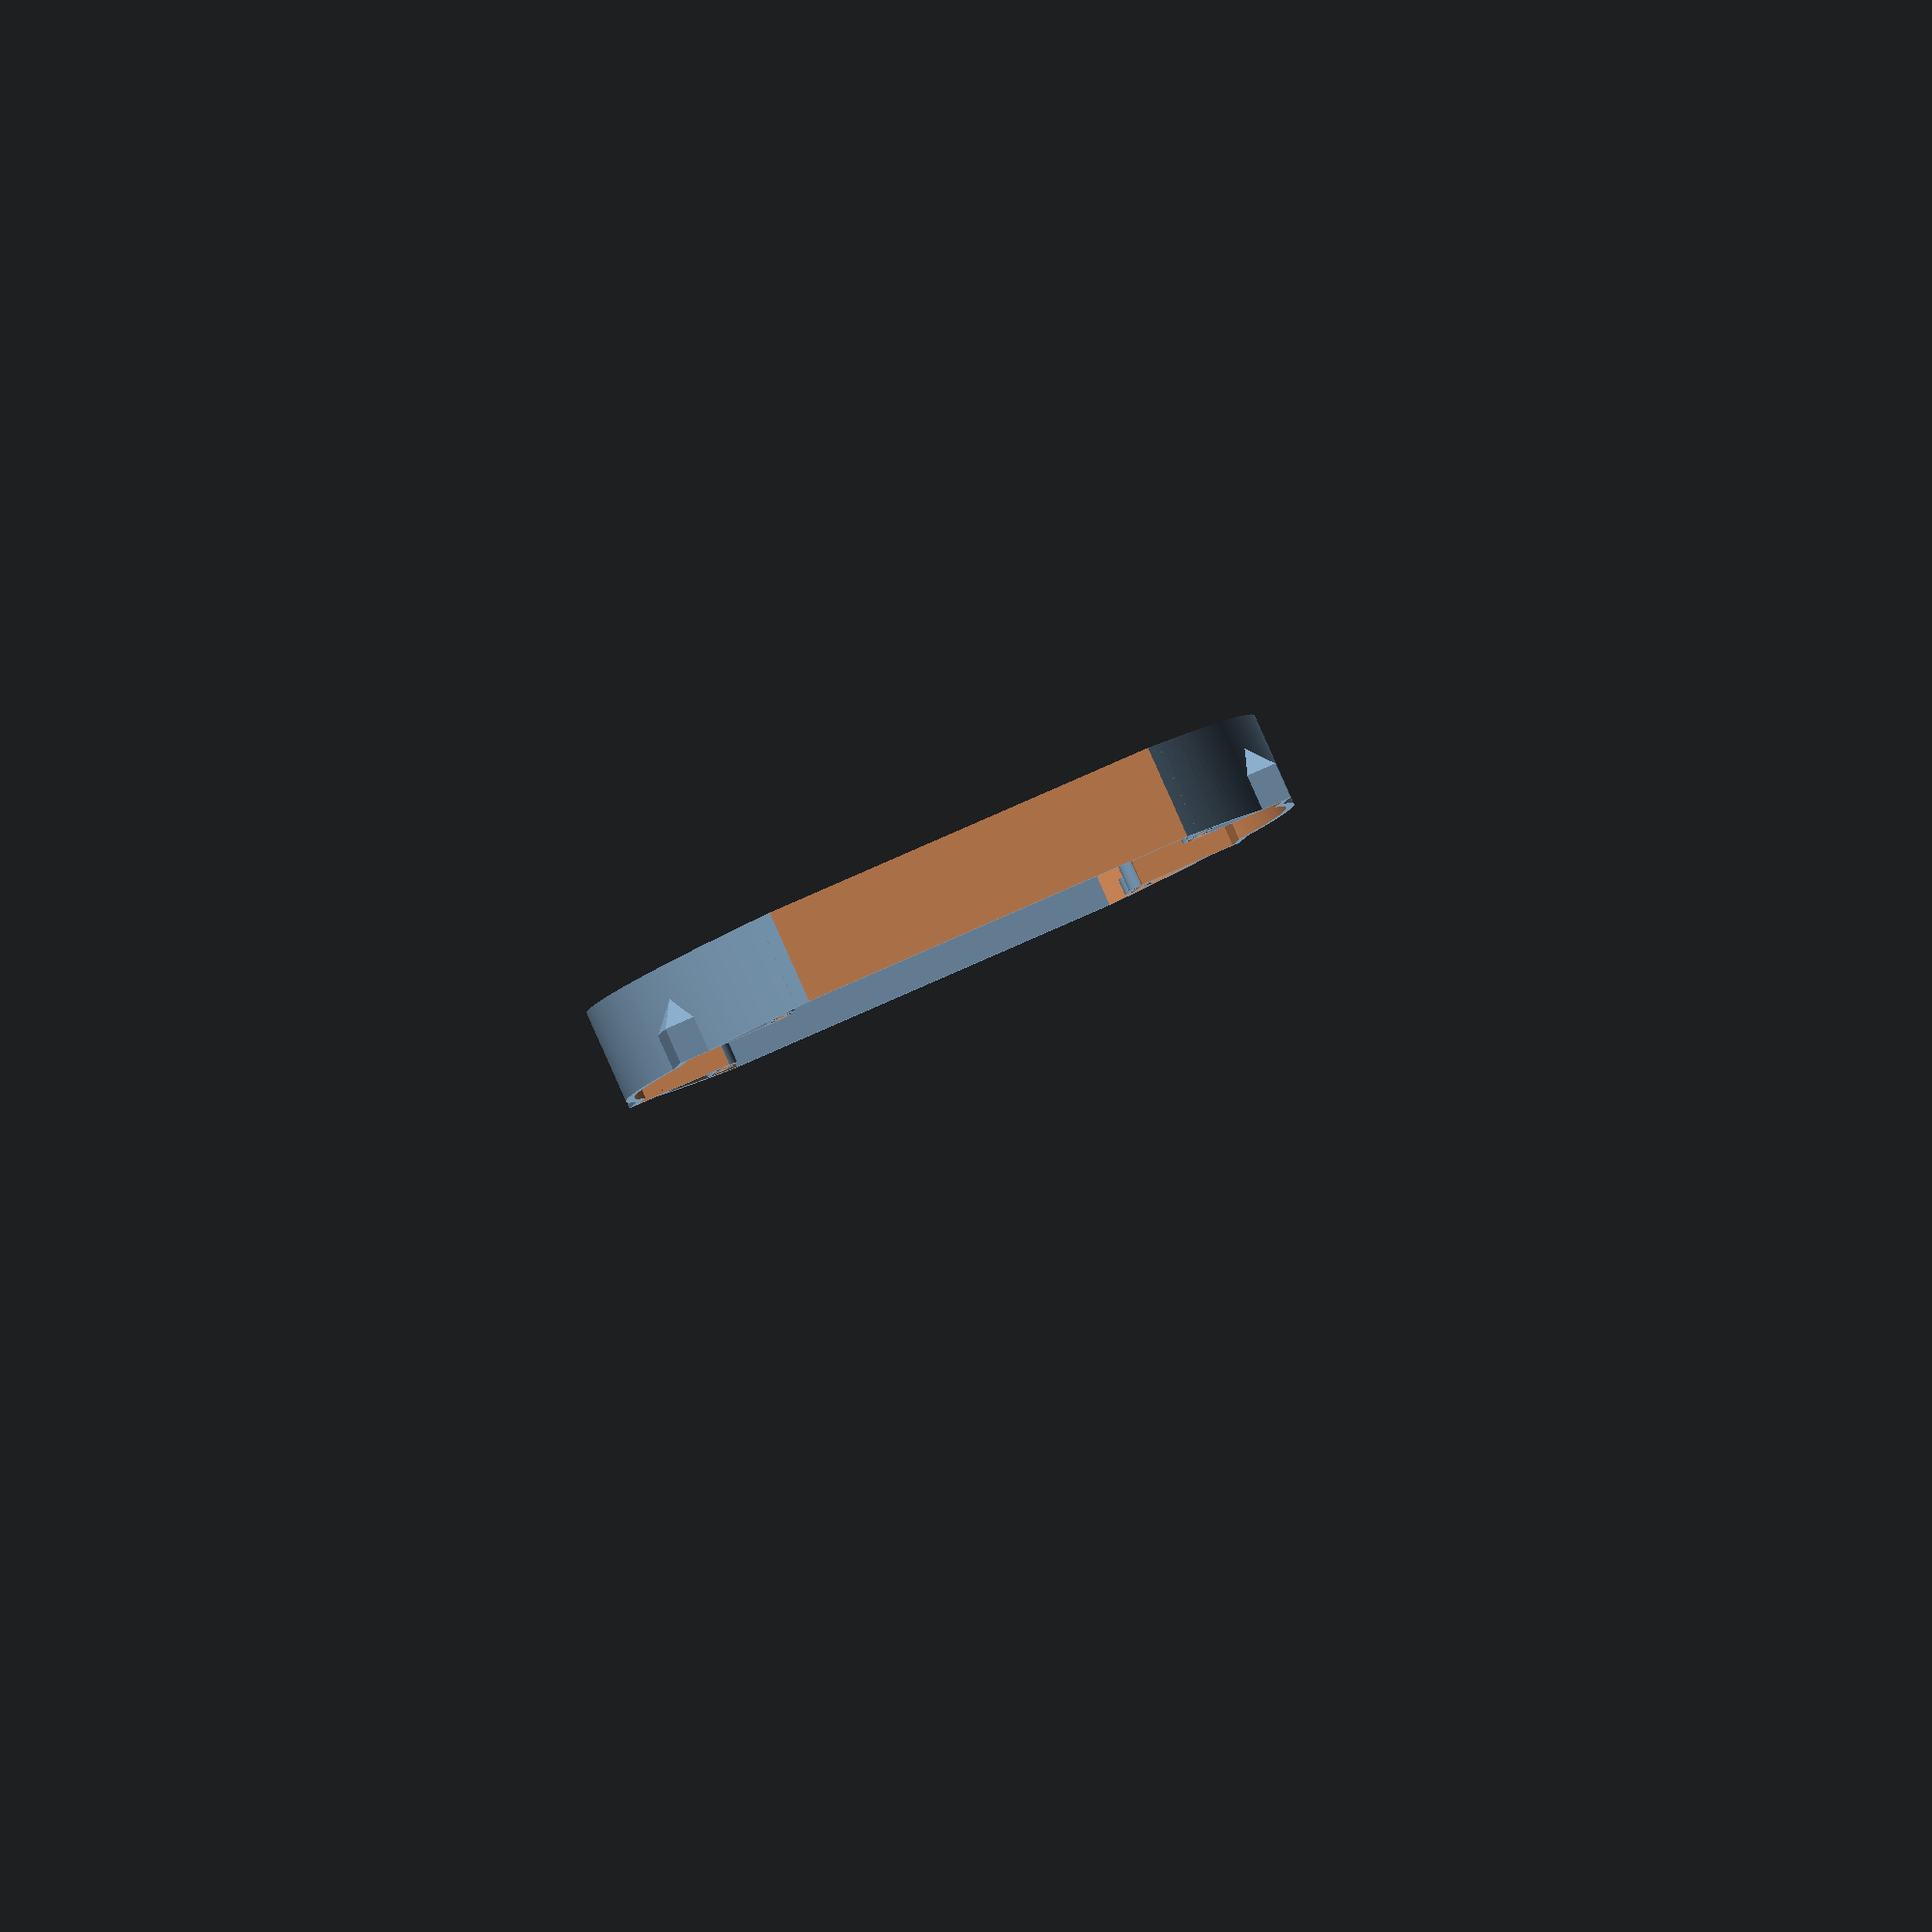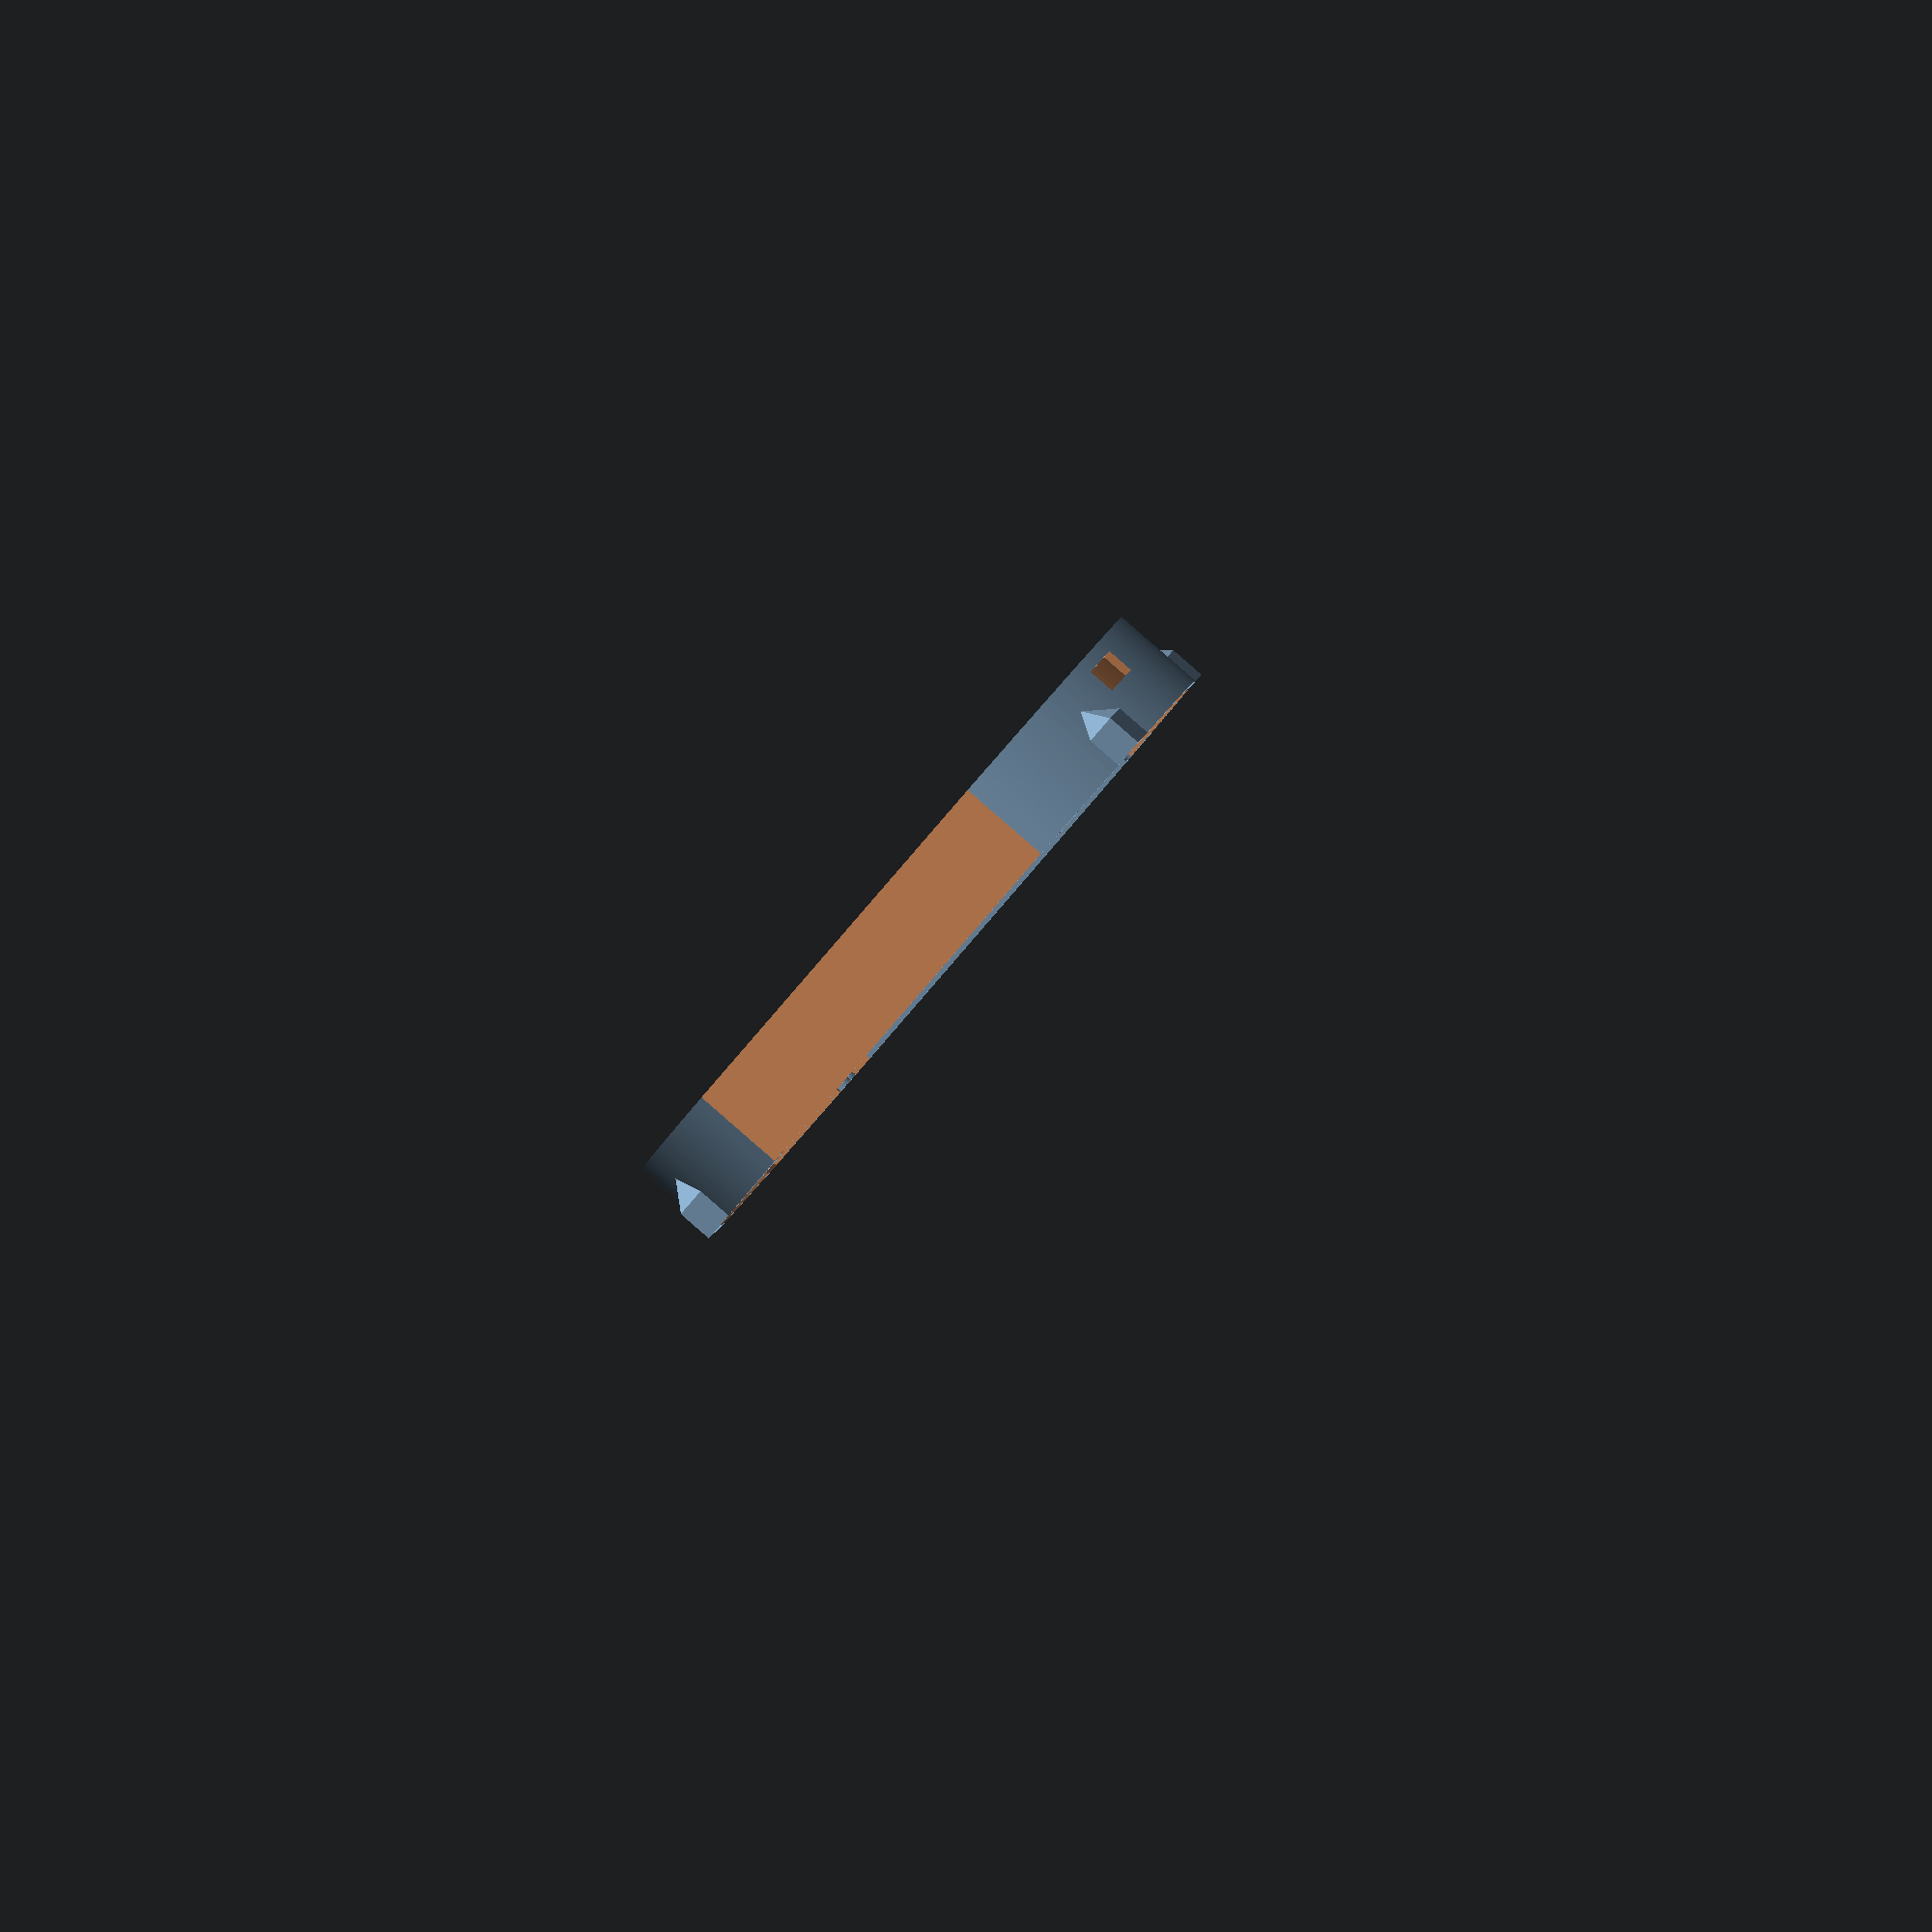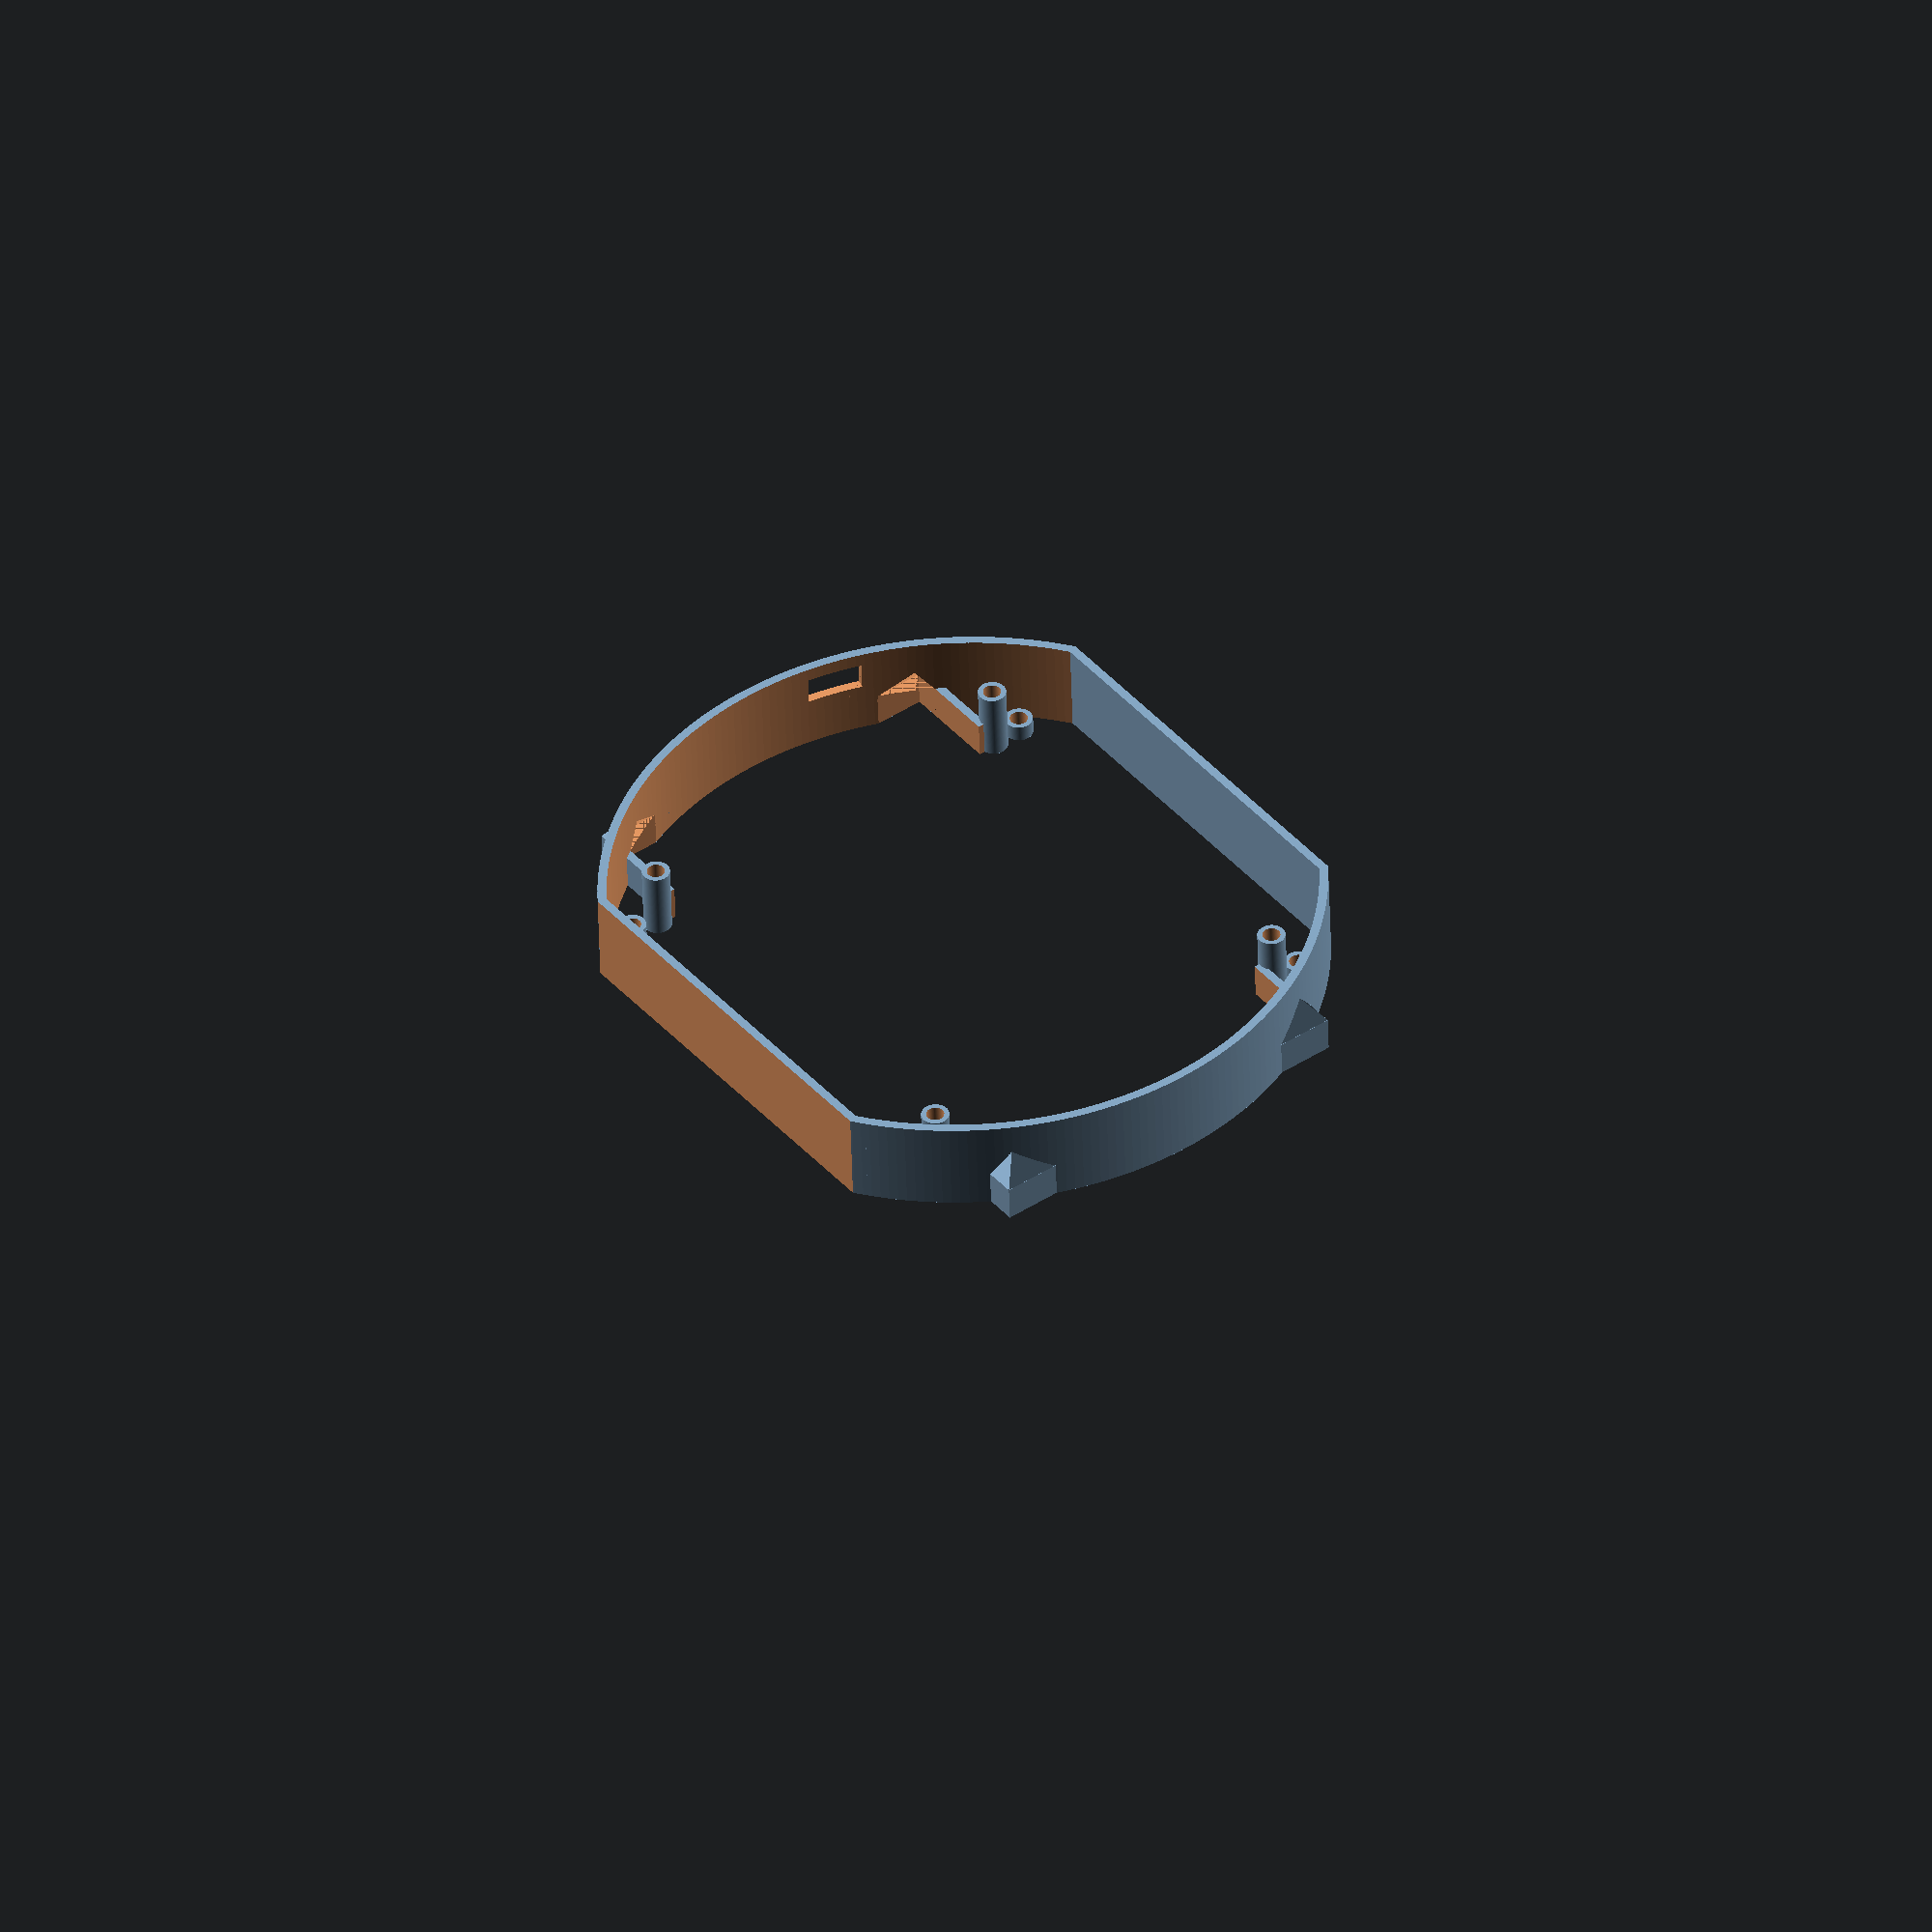
<openscad>
$fn=256;
pcb_d=123;
bat_w=65;
bat_l=113;
bat_h = 5.5;
pcb_h=1.5;
top_h = 2;
bot_h = 6+bat_h;
max_h = pcb_h+top_h+bot_h;

clearance = 1;
wall_h = 2.54;
wall_w = 1.6;

if (true) {
    case();
} else {
    difference() {
        // case();
        // pattern();
        //carve();
    }
}
//pcb();
//cover();
//base();
//electronics();
//battery();

module carve() {
    cube([90,60,10],center=true);
    cube([54,106,10],center=true);
}

module pattern() {
  translate([17,-72,-.79]) {
    for (j = [1:1:6]) {
        translate([0,19.2*j]) {
            tri_hept();
            for (i = [1:1:1]) {
                tri_hept(24.2*i);
            }
        }
    }
}
}

module tri_hept(x=0,y=0,flip=false,dupe=false) {
    translate([-5,6,0])
    rotate(52)
    cylinder(d=6,h=4,center=true,$fn=5);
    translate([-5,13,0])
    rotate(-52)
    cylinder(d=6,h=4,center=true,$fn=5);

    translate([-17,-3.6,0])
    rotate(52)
    cylinder(d=6,h=4,center=true,$fn=5);
    translate([-17,3.5,0])
    rotate(-52)
    cylinder(d=6,h=4,center=true,$fn=5);
    
    translate([-29.2,6.1,0])
    rotate(52)
    cylinder(d=6,h=4,center=true,$fn=5);
    translate([-29.2,13.1,0])
    rotate(-52)
    cylinder(d=6,h=4,center=true,$fn=5);
    
    
    mirror([flip?1:0,0,0])
    translate([flip && flip?x:-x,y,0])
    cylinder(d=10,h=4,center=true,$fn=7);
    mirror([flip?0:1,0,0])
    translate([-2.1+x*(flip?-1:1),-9.7+y,0])
    cylinder(d=10,h=4,center=true,$fn=7);
    mirror([flip?0:1,0,0])
    translate([-2.1+x*(flip?-1:1),9.7+y,0])
    cylinder(d=10,h=4,center=true,$fn=7);
    if (!dupe) {
        tri_hept(x=x+10,y=y,flip=!flip,dupe=true);
    }
}


module case() {    
   difference() {
       // Outter surface
       translate([0,0,wall_h])
        cylinder(r=pcb_d/2+clearance+wall_w,h=max_h+clearance*2);

        translate([100+wall_w+clearance,0,0])
        cube([100,100,40],center=true);
        translate([-100-wall_w-clearance,0,0])
        cube([100,100,40],center=true);
       
       // Battery Expansion
       translate([0,0,bat_h+clearance/4])
                cube([bat_w+clearance*2,bat_l+clearance*2,bat_h+clearance*2],center=true);
       translate([-bat_w/2-clearance+7.1,-bat_l/2-clearance+7.1,bat_h+clearance+wall_h])
                rotate([0,0,45])
                cylinder(10,10,0,$fn=4);
        translate([bat_w/2+clearance-7.1,-bat_l/2-clearance+7.1,bat_h+clearance+wall_h])
                rotate([0,0,45])
                cylinder(10,10,0,$fn=4);
        translate([-bat_w/2-clearance+7.1,bat_l/2+clearance-7.1,bat_h+clearance+wall_h])
                rotate([0,0,45])
                cylinder(10,10,0,$fn=4);
        translate([bat_w/2+clearance-7.1,bat_l/2+clearance-7.1,bat_h+clearance+wall_h])
                rotate([0,0,45])
                cylinder(10,10,0,$fn=4);
       
        // Inner Surface
        difference() {
            translate([0,0,wall_h-2])
           cylinder(r=pcb_d/2+clearance, h=max_h+clearance*3+2);
            translate([100+clearance,0,0])
        cube([100,100,40],center=true);
        translate([-100-clearance,0,0])
        cube([100,100,40],center=true);
        
        }
        rotate([0,0,-16])
        translate([0,pcb_d/2+clearance+wall_w/2,bot_h+wall_h+clearance/2])
            cube([10,wall_w*2,5],center=true);
    }
    
    // Battery extension
    difference() {
        translate([0,0,(bat_h+clearance)/2+wall_h])
        cube([bat_w+clearance*2+wall_w*2,bat_l+clearance*2+wall_w*2,bat_h+clearance],center=true);
        translate([0,0,bat_h+1])
        cube([bat_w+clearance*2,bat_l+clearance*2,bat_h+clearance+2],center=true);
        cube([bat_w+wall_w+clearance*4,80,30],center=true);
        cube([49,bat_l+wall_w+clearance*4,30],center=true);
    }

    difference() {
        translate([-bat_w/2-wall_w-clearance+7.1,-bat_l/2-wall_w-clearance+7.1,bat_h+clearance+wall_h])
            rotate([0,0,45])
                cylinder(10,10,0,$fn=4);
        translate([-bat_w/2-wall_w-clearance+7.1+wall_w,-bat_l/2-wall_w-clearance+7.1+wall_w,bat_h+clearance+wall_h])
            rotate([0,0,45])
            cylinder(10,10,0,$fn=4);
        cylinder(20,r=pcb_d/2+clearance);
    }
    difference() {
        translate([bat_w/2+wall_w+clearance-7.1,-bat_l/2-wall_w-clearance+7.1,bat_h+clearance+wall_h])
            rotate([0,0,45])
                cylinder(10,10,0,$fn=4);
        translate([bat_w/2+clearance-7.1,-bat_l/2-clearance+7.1,bat_h+clearance+wall_h])
            rotate([0,0,45])
            cylinder(10,10,0,$fn=4);
        cylinder(20,r=pcb_d/2+clearance);
    }
    difference() {
        translate([-bat_w/2-wall_w-clearance+7.1,bat_l/2+wall_w+clearance-7.1,bat_h+clearance+wall_h])
            rotate([0,0,45])
                cylinder(10,10,0,$fn=4);
        translate([-bat_w/2-wall_w-clearance+7.1+wall_w,bat_l/2+clearance-7.1,bat_h+clearance+wall_h])
            rotate([0,0,45])
            cylinder(10,10,0,$fn=4);
        cylinder(20,r=pcb_d/2+clearance);
    }
    difference() {
        translate([bat_w/2+wall_w+clearance-7.1,bat_l/2+wall_w+clearance-7.1,bat_h+clearance+wall_h])
            rotate([0,0,45])
                cylinder(10,10,0,$fn=4);
        translate([bat_w/2+clearance-7.1,bat_l/2+clearance-7.1,bat_h+clearance+wall_h])
            rotate([0,0,45])
            cylinder(10,10,0,$fn=4);
        cylinder(20,r=pcb_d/2+clearance);
    }

    // Base to PCB Spacers
    pcb_mount(x=1,y=1,h=bot_h+clearance);
    pcb_mount(x=1,y=-1,h=bot_h+clearance);
    pcb_mount(x=-1,y=1,h=bot_h+clearance);
    pcb_mount(x=-1,y=-1,h=bot_h+clearance);
    
    // PCB to Cover Spacers
    if (false) {
        pcb_mount(1,1,top_h+clearance,f=bot_h+pcb_h+clearance);
        pcb_mount(1,-1,top_h+clearance,f=bot_h+pcb_h+clearance);
        pcb_mount(-1,1,top_h+clearance,f=bot_h+pcb_h+clearance);
        pcb_mount(-1,-1,top_h+clearance,f=bot_h+pcb_h+clearance);
    } else {
        pcb_mount(1.15,1,top_h+clearance);
        pcb_mount(1.15,-1,top_h+clearance);
        pcb_mount(-1.15,1,top_h+clearance);
        pcb_mount(-1.15,-1,top_h+clearance);
    }
}

module battery(w=bat_w,l=bat_l,h=bat_h) {
    color("yellow", 0.5)
    translate([0,0,h/2+wall_h+clearance/2])
    cube([w,l,h],center=true);
}

module pcb_mount(x,y,h,f=0) {
    translate([37*x,40.5*y,wall_h+f]) {
        difference() {
            cylinder(d=5,h=h);
            translate([0,0,-1]) cylinder(d=3.2,h=h+2);
        }
    }
}

module cover() {
  color("grey", 0.3)
    translate([0,0,max_h+wall_h+clearance*2])
    cylinder(r=pcb_d/2+clearance+wall_w,h=wall_h*2);
}

module base() {
  color("blue", 0.3)
    difference() {
        cylinder(r=pcb_d/2+     clearance+wall_w,h=wall_h);
    
        translate([100+wall_w+clearance,0,0])
            cube([100,100,40],center=true);
        translate([-100-wall_w-clearance,0,0])
            cube([100,100,40],center=true);
    }
}


// Inner Assembly Clearence Bounds
module electronics() {
    translate([0,0,wall_h+bot_h+clearance]) {
        difference() {
        union() {
            pcb();
            top();
            bottom();
        }
        translate([100,0,0])
        cube([100,200,40],center=true);
        translate([-100,0,0])
        cube([100,200,40],center=true);
        }
    }
}
module pcb() {
    // PCB Board
    color("green",0.8)
    difference() {
        translate([0,0,wall_h+bot_h+clearance])
        cylinder(d=pcb_d, h=pcb_h);
        
        translate([100,0,0])
            cube([100,100,40],center=true);
        translate([-100,0,0])
            cube([100,100,40],center=true);
    
        pcb_hole(x=1,y=1);
        pcb_hole(x=-1,y=1);
        pcb_hole(x=1,y=-1);
        pcb_hole(x=-1,y=-1);
}
}

module top() {   
// Top Bounds
difference() {
    color("cyan",.2)
    translate([0,0,pcb_h]) {
        cylinder(d=pcb_d,h=top_h);
        pcb_hole(x=1,y=1,h=top_h,c=2);
        pcb_hole(x=1,y=-1,h=top_h,c=2);
        pcb_hole(x=-1,y=1,h=top_h,c=2);
        pcb_hole(x=-1,y=-1,h=top_h,c=2);
    }
}
}

module bottom() {
// Bottom Bounds
difference() {
    color("magenta",.2 )
    translate([0,0,-bot_h]) {
        cylinder(d=pcb_d, h=bot_h);
    
        pcb_hole(x=1,y=1,h=bot_h,c=2);
        pcb_hole(x=1,y=-1,h=bot_h,c=2);
        pcb_hole(x=-1,y=1,h=bot_h,c=2);
        pcb_hole(x=-1,y=-1,h=bot_h,c=2);
    }
}
}
module pcb_hole(x, y, h=pcb_h, c=0) {
    translate([37*x,40.5*y,-clearance])
        cylinder(d=4.6+c,h=h+clearance*2);
}
</openscad>
<views>
elev=93.3 azim=262.0 roll=24.0 proj=o view=wireframe
elev=270.7 azim=283.9 roll=131.0 proj=o view=solid
elev=47.5 azim=322.8 roll=1.6 proj=o view=solid
</views>
